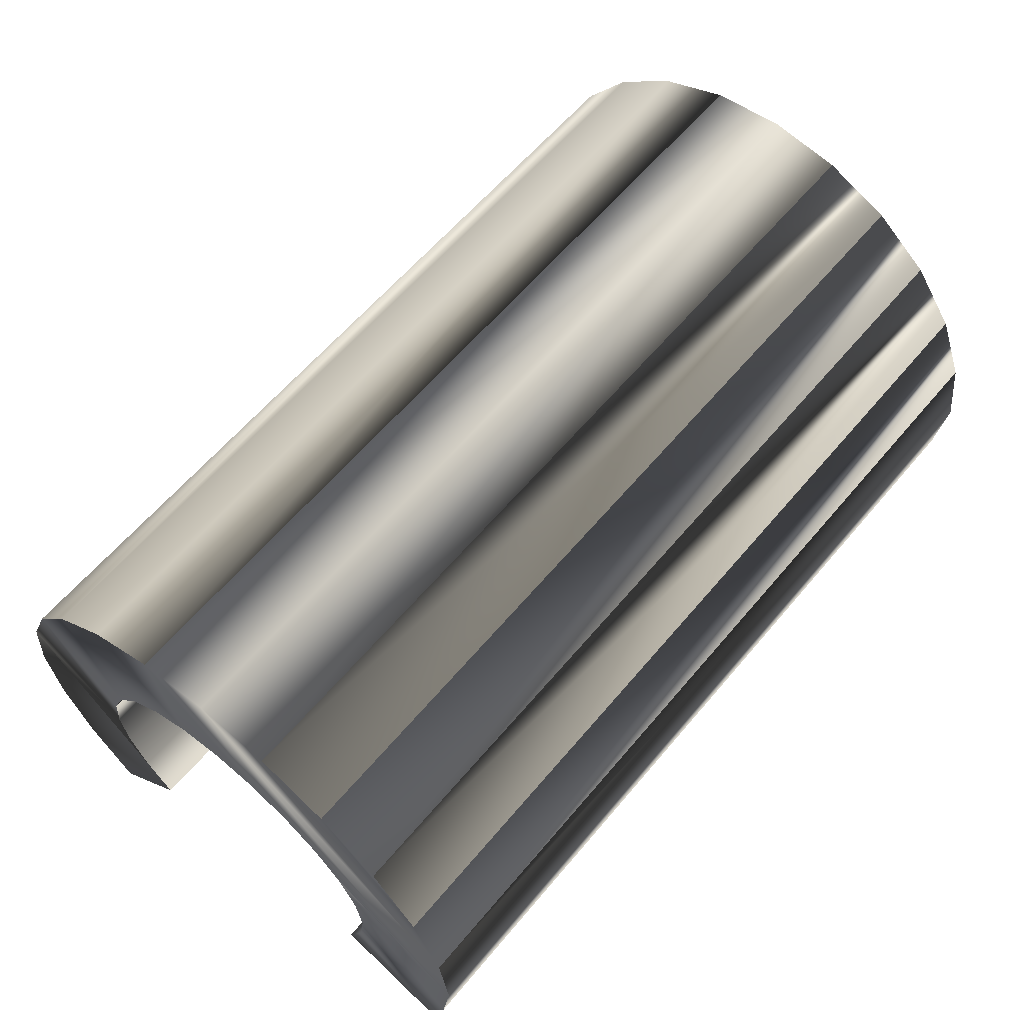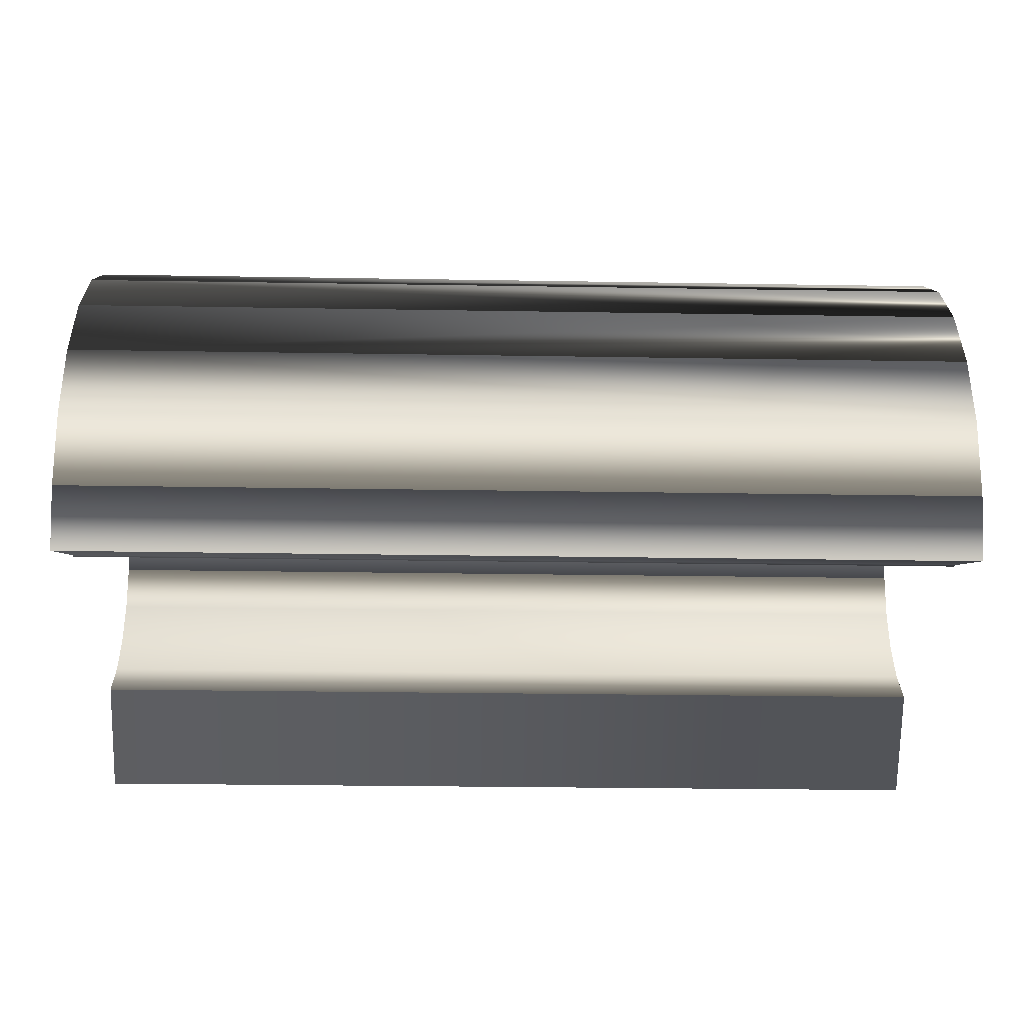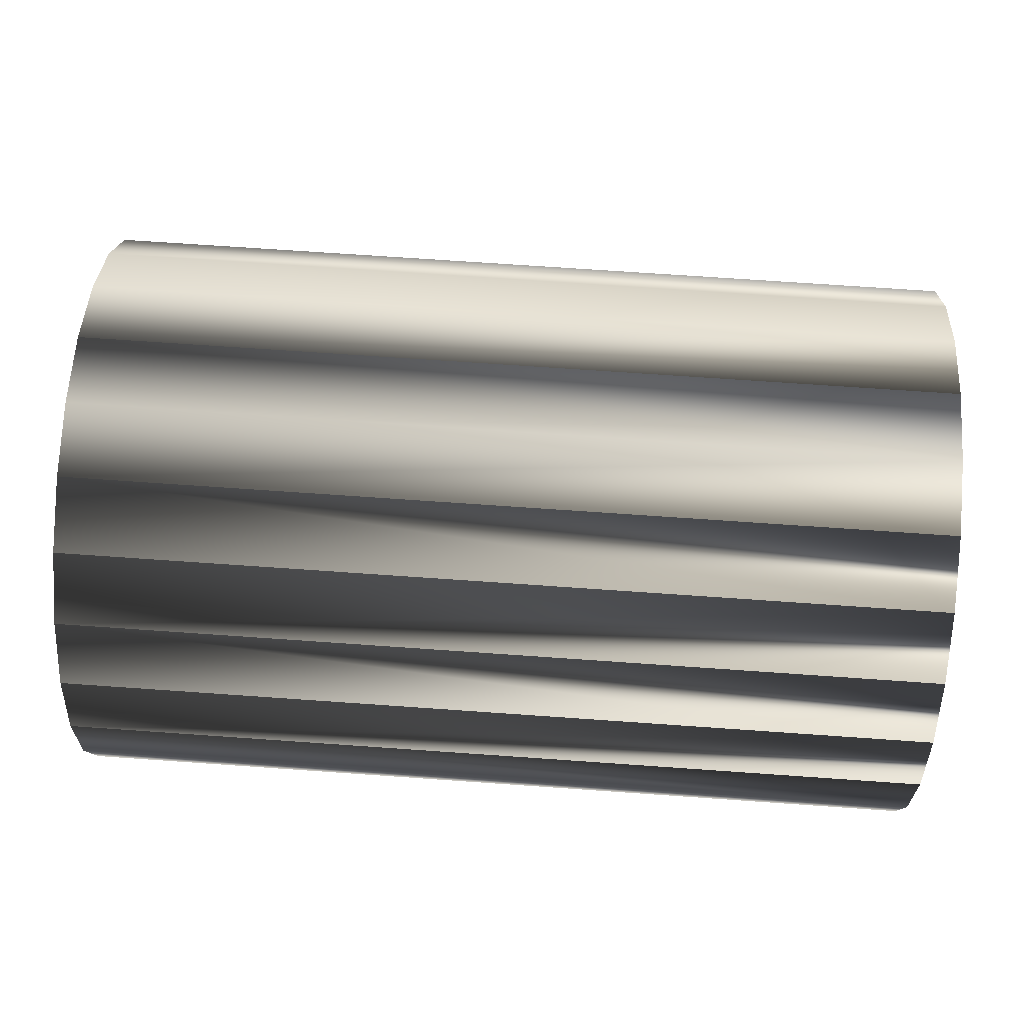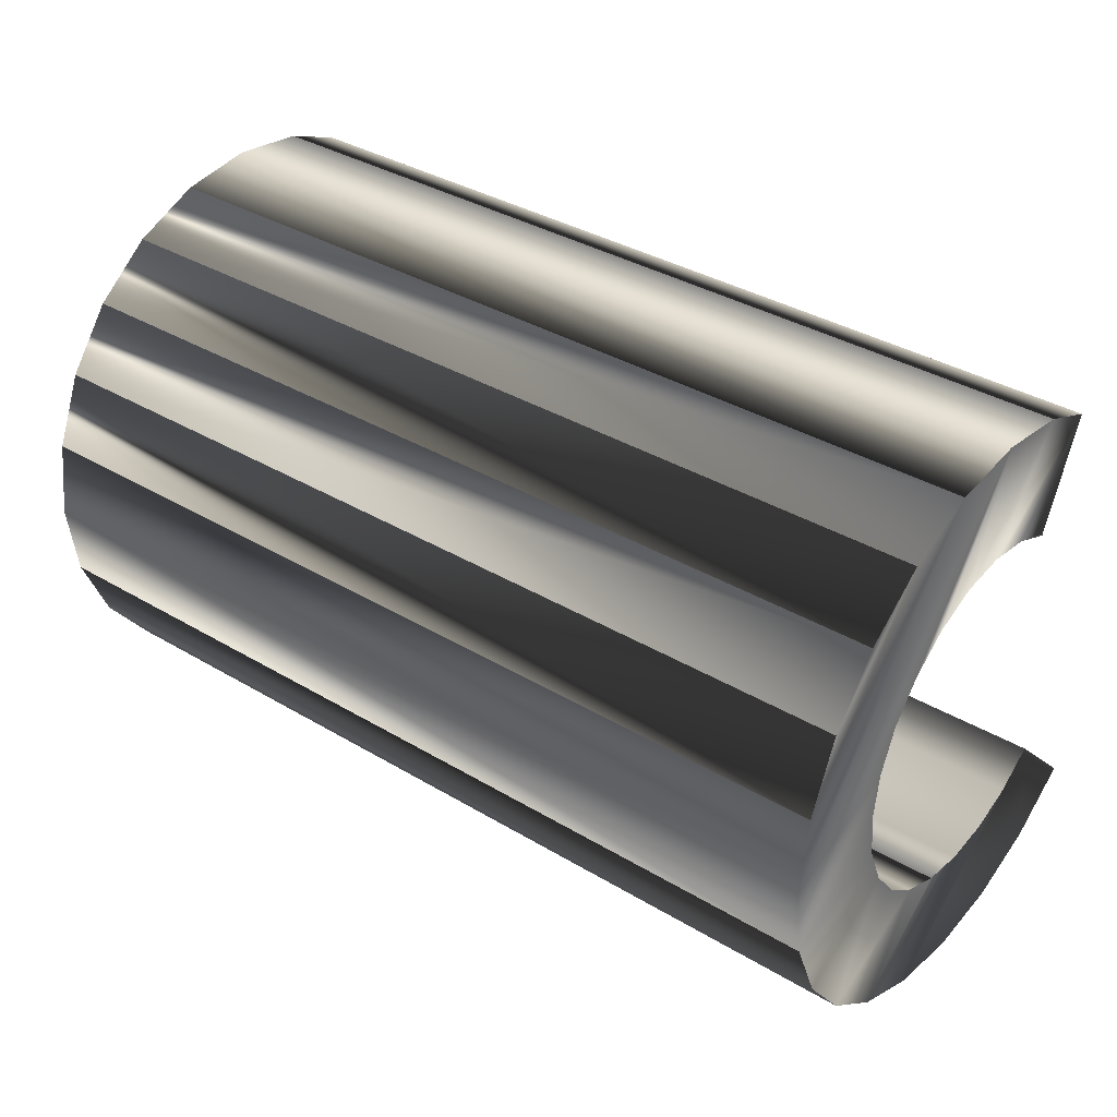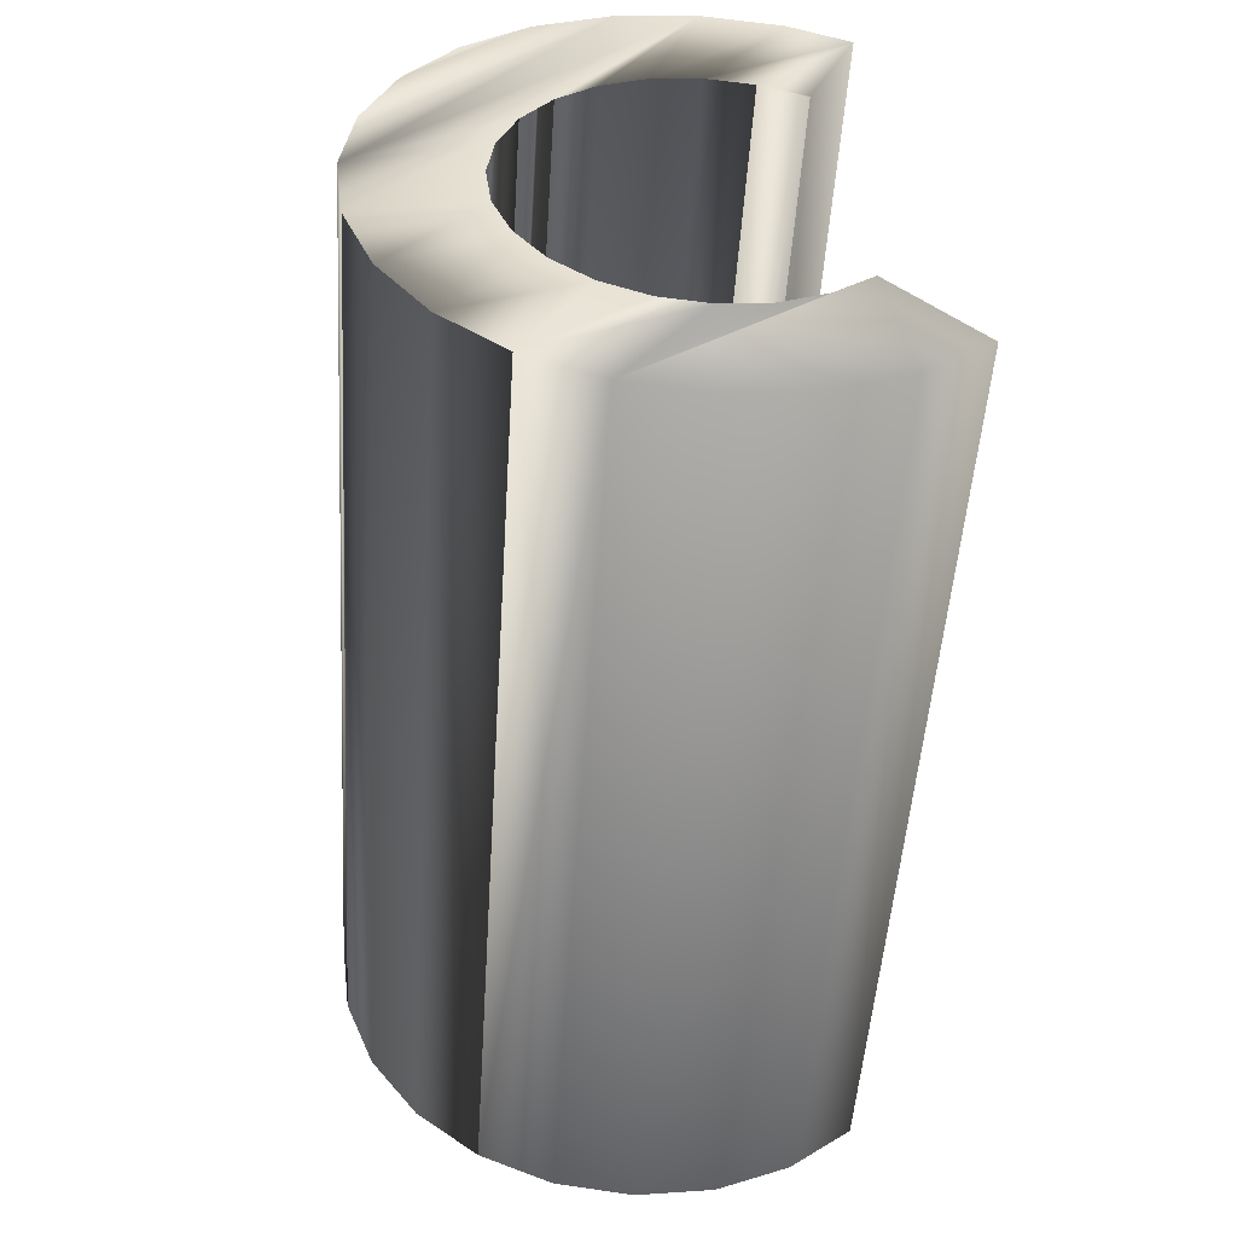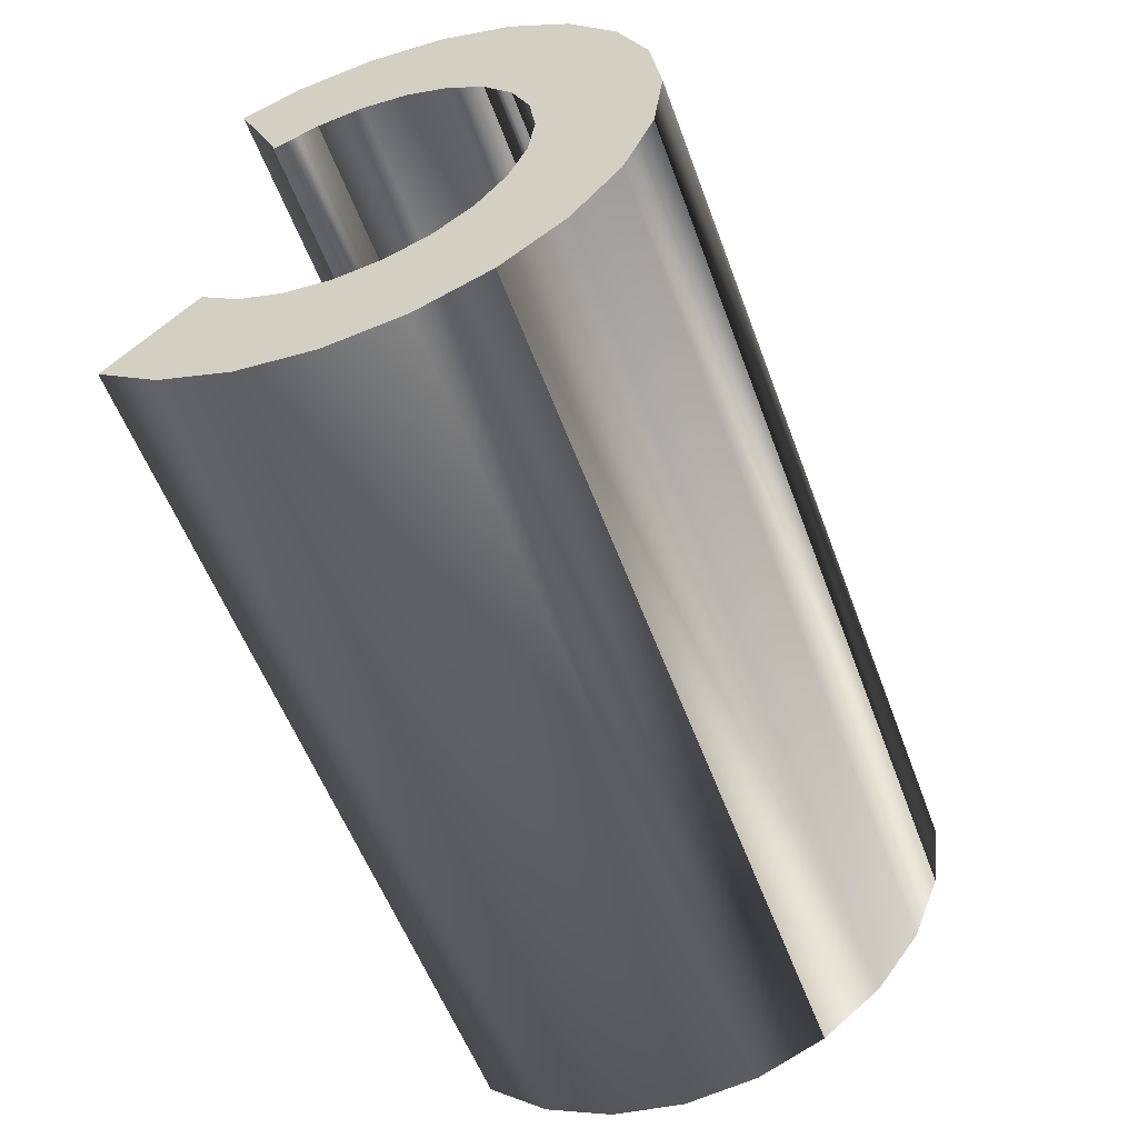
<metadata>
{"format":"obj","ext":"obj","renderer":"f3d","projection":"perspective","resolution":1024,"background":"white","views":[{"elev":61.2,"azim":129.9,"up":"+Z"},{"elev":-26.6,"azim":178.5,"up":"+Z"},{"elev":71.2,"azim":-176.0,"up":"+Z"},{"elev":36.1,"azim":38.1,"up":"+Y"},{"elev":-50.5,"azim":86.4,"up":"+Y"},{"elev":-55.7,"azim":-69.9,"up":"+Y"}]}
</metadata>
<code>
o Group5/mesh4/mesh4-geometry#mesh4-geometry
v 0.2282 -0.5325 0.2188
v 0.2406 -0.5332 0.2196
v 0.2282 -0.5332 0.2196
v 0.2406 -0.5325 0.2188
v 0.2282 -0.534 0.2203
v 0.2406 -0.5321 0.2178
v 0.2406 -0.534 0.2203
v 0.2282 -0.535 0.2207
v 0.2282 -0.5321 0.2178
v 0.2406 -0.535 0.2207
v 0.2282 -0.532 0.2168
v 0.2406 -0.536 0.2208
v 0.2282 -0.536 0.2208
v 0.2406 -0.532 0.2168
v 0.2406 -0.5321 0.2157
v 0.2282 -0.5343 0.2185
v 0.2406 -0.5343 0.2185
v 0.2406 -0.5371 0.2207
v 0.2282 -0.5321 0.2157
v 0.2406 -0.5337 0.2174
v 0.2282 -0.5348 0.2189
v 0.2282 -0.5339 0.218
v 0.2406 -0.5348 0.2189
v 0.2406 -0.5339 0.218
v 0.2282 -0.5371 0.2207
v 0.2406 -0.5354 0.2191
v 0.2282 -0.5337 0.2174
v 0.2282 -0.5325 0.2149
v 0.2406 -0.5336 0.2168
v 0.2282 -0.5354 0.2191
v 0.2282 -0.5381 0.2203
v 0.2406 -0.536 0.2192
v 0.2282 -0.5336 0.2168
v 0.2406 -0.5325 0.2149
v 0.2282 -0.536 0.2192
v 0.2406 -0.5381 0.2203
v 0.2282 -0.5367 0.2191
v 0.2406 -0.5367 0.2191
v 0.2406 -0.5339 0.2155
v 0.2282 -0.5337 0.2161
v 0.2406 -0.5337 0.2161
v 0.2282 -0.5389 0.2196
v 0.2282 -0.5373 0.2189
v 0.2282 -0.5339 0.2155
v 0.2406 -0.5373 0.2189
v 0.2406 -0.5389 0.2196
v 0.2406 -0.534 0.2155
v 0.2282 -0.534 0.2155
v 0.2282 -0.5396 0.2188
v 0.2282 -0.5378 0.2185
v 0.2406 -0.5378 0.2185
v 0.2406 -0.5396 0.2188
v 0.2282 -0.5382 0.218
v 0.2406 -0.5382 0.218
v 0.2406 -0.54 0.2178
v 0.2282 -0.5384 0.2174
v 0.2406 -0.5384 0.2174
v 0.2282 -0.54 0.2178
v 0.2406 -0.5385 0.2168
v 0.2282 -0.5385 0.2168
v 0.2406 -0.5401 0.2168
v 0.2406 -0.5384 0.2161
v 0.2282 -0.5384 0.2161
v 0.2282 -0.5401 0.2168
v 0.2406 -0.5378 0.215
v 0.2406 -0.5382 0.2155
v 0.2282 -0.5382 0.2155
v 0.2282 -0.5378 0.215
v 0.2282 -0.54 0.2157
v 0.2406 -0.54 0.2157
v 0.2406 -0.5396 0.2147
v 0.2282 -0.5396 0.2147
v 0.2406 -0.5389 0.2139
v 0.2282 -0.5389 0.2139
f 1 2 3
f 2 1 4
f 3 2 1
f 4 1 2
f 5 2 3
f 3 2 5
f 5 1 3
f 3 1 5
f 6 1 4
f 4 1 6
f 7 4 2
f 2 4 7
f 2 5 7
f 7 5 2
f 8 1 5
f 5 1 8
f 1 6 9
f 9 6 1
f 10 6 4
f 4 6 10
f 10 4 7
f 7 4 10
f 10 5 7
f 7 5 10
f 8 9 1
f 1 9 8
f 5 10 8
f 8 10 5
f 11 6 9
f 9 6 11
f 12 6 10
f 10 6 12
f 13 9 8
f 8 9 13
f 13 10 8
f 8 10 13
f 6 11 14
f 14 11 6
f 13 11 9
f 9 11 13
f 12 14 6
f 6 14 12
f 10 13 12
f 12 13 10
f 11 15 14
f 14 15 11
f 13 16 11
f 11 16 13
f 12 17 14
f 14 17 12
f 13 18 12
f 12 18 13
f 15 11 19
f 19 11 15
f 20 15 14
f 14 15 20
f 13 21 16
f 16 21 13
f 22 11 16
f 16 11 22
f 12 23 17
f 17 23 12
f 24 14 17
f 17 14 24
f 18 13 25
f 25 13 18
f 18 26 12
f 12 26 18
f 27 19 11
f 11 19 27
f 15 28 19
f 19 28 15
f 29 15 20
f 20 15 29
f 20 14 24
f 24 14 20
f 13 30 21
f 21 30 13
f 16 23 21
f 21 23 16
f 27 11 22
f 22 11 27
f 16 24 22
f 22 24 16
f 12 26 23
f 23 26 12
f 23 16 17
f 17 16 23
f 24 16 17
f 17 16 24
f 25 30 13
f 13 30 25
f 18 31 25
f 25 31 18
f 18 32 26
f 26 32 18
f 33 19 27
f 27 19 33
f 28 15 34
f 34 15 28
f 33 28 19
f 19 28 33
f 29 34 15
f 15 34 29
f 29 27 20
f 20 27 29
f 20 22 24
f 24 22 20
f 30 23 21
f 21 23 30
f 22 20 27
f 27 20 22
f 23 30 26
f 26 30 23
f 25 35 30
f 30 35 25
f 31 18 36
f 36 18 31
f 31 37 25
f 25 37 31
f 18 38 32
f 32 38 18
f 26 35 32
f 32 35 26
f 27 29 33
f 33 29 27
f 39 28 34
f 34 28 39
f 40 28 33
f 33 28 40
f 41 34 29
f 29 34 41
f 35 26 30
f 30 26 35
f 25 37 35
f 35 37 25
f 36 38 18
f 18 38 36
f 36 42 31
f 31 42 36
f 31 43 37
f 37 43 31
f 37 32 38
f 38 32 37
f 32 37 35
f 35 37 32
f 29 40 33
f 33 40 29
f 28 39 44
f 44 39 28
f 41 39 34
f 34 39 41
f 40 44 28
f 28 44 40
f 40 29 41
f 41 29 40
f 36 45 38
f 38 45 36
f 42 36 46
f 46 36 42
f 42 43 31
f 31 43 42
f 45 37 43
f 43 37 45
f 37 45 38
f 38 45 37
f 47 44 39
f 39 44 47
f 39 41 47
f 47 41 39
f 44 40 48
f 48 40 44
f 40 47 41
f 41 47 40
f 46 45 36
f 36 45 46
f 46 49 42
f 42 49 46
f 42 50 43
f 43 50 42
f 45 50 43
f 43 50 45
f 44 47 48
f 48 47 44
f 47 40 48
f 48 40 47
f 46 51 45
f 45 51 46
f 49 46 52
f 52 46 49
f 49 53 42
f 42 53 49
f 42 53 50
f 50 53 42
f 50 45 51
f 51 45 50
f 46 54 51
f 51 54 46
f 52 54 46
f 46 54 52
f 49 55 52
f 52 55 49
f 49 56 53
f 53 56 49
f 51 53 50
f 50 53 51
f 53 51 54
f 54 51 53
f 52 57 54
f 54 57 52
f 55 49 58
f 58 49 55
f 55 59 52
f 52 59 55
f 49 60 56
f 56 60 49
f 54 56 53
f 53 56 54
f 52 59 57
f 57 59 52
f 56 54 57
f 57 54 56
f 58 60 49
f 49 60 58
f 58 61 55
f 55 61 58
f 55 62 59
f 59 62 55
f 59 56 60
f 60 56 59
f 56 59 57
f 57 59 56
f 58 63 60
f 60 63 58
f 61 58 64
f 64 58 61
f 61 65 55
f 55 65 61
f 55 66 62
f 62 66 55
f 59 63 62
f 62 63 59
f 63 59 60
f 60 59 63
f 58 67 63
f 63 67 58
f 64 68 58
f 58 68 64
f 69 61 64
f 64 61 69
f 70 65 61
f 61 65 70
f 55 65 66
f 66 65 55
f 62 67 66
f 66 67 62
f 67 62 63
f 63 62 67
f 58 68 67
f 67 68 58
f 69 68 64
f 64 68 69
f 61 69 70
f 70 69 61
f 71 65 70
f 70 65 71
f 66 68 65
f 65 68 66
f 68 66 67
f 67 66 68
f 72 68 69
f 69 68 72
f 72 70 69
f 69 70 72
f 65 71 73
f 73 71 65
f 70 72 71
f 71 72 70
f 65 74 68
f 68 74 65
f 68 72 74
f 74 72 68
f 71 74 73
f 73 74 71
f 74 65 73
f 73 65 74
f 74 71 72
f 72 71 74

</code>
